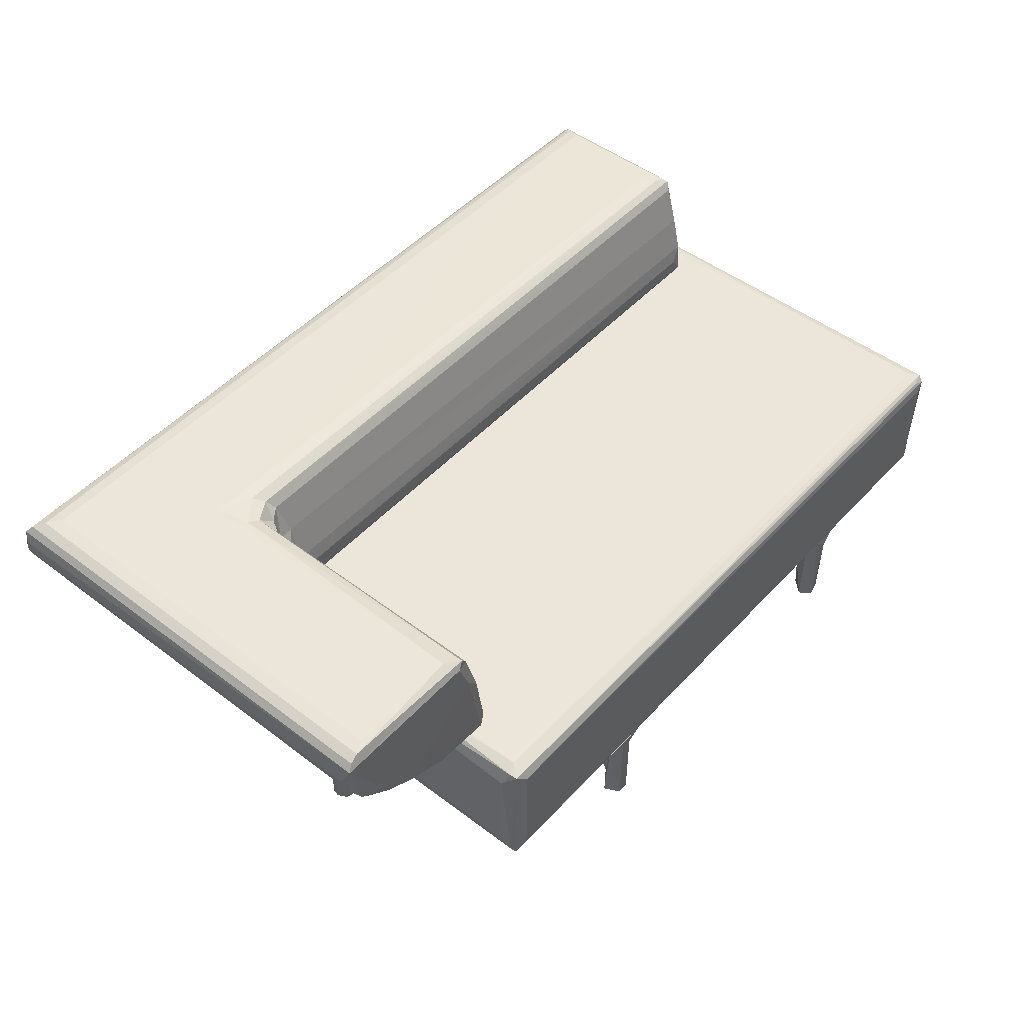
<metadata>
{"format":"obj","ext":"obj","renderer":"f3d","projection":"perspective","resolution":1024,"background":"white","views":[{"elev":48.5,"azim":-49.7,"up":"+Z"}]}
</metadata>
<code>
v -50.1 -17.31 15.36
v -50.59 -16.55 16.15
v -48.45 -15.43 14.54
v -48.16 -17.94 16.85
v -50.04 -17.32 37.19
v -48.02 -17.94 35.66
v -50.96 -14.93 34.66
v -50.96 -14.33 17.85
v -50.97 16.6 17.94
v -23.6 -13.46 14.5
v -21.27 -17.63 15.71
v -24.23 -16.56 14.84
v -54.24 19.33 0.5115
v -55.05 20.91 0.5706
v -52.55 19.35 -0.2565
v -53.3 19.01 11.45
v -54.63 22.22 0.3569
v -53.41 22.91 1.412
v -51.59 22.22 0.4213
v -53.33 22.92 11.98
v -51.1 20.47 0.3955
v -50.99 19.99 5.458
v -51.28 22.18 7.095
v -48.49 18.3 14.52
v -50.36 16.86 15.44
v -50.93 16.46 35.96
v -54.47 19.52 34.97
v -49.47 20.17 9.533
v -50.12 20.03 12.7
v -48.62 21.86 8.983
v -48.51 20.79 8.711
v -48.22 22.11 12.25
v -55.06 20.68 39.96
v -51.81 18.32 15.56
v -51.7 23.35 13.94
v -50.74 19.27 13.98
v -23.24 20.12 9.677
v -51.87 18.33 36.41
v -53.7 22.79 39.84
v -54.66 22.2 39.99
v -51.76 23.34 36.48
v -23.18 18.24 14.5
v -20.61 20.88 8.729
v -23.87 21.86 8.975
v -23.26 20.07 12.63
v -22.19 19.32 13.91
v -22.09 23.39 13.9
v -22.32 -14.96 0.004606
v -21.47 -17.76 0.8033
v -19.21 -17.47 0.008202
v -18.74 -14.65 0.4982
v -18.58 -16.33 12.34
v -20.66 -13.86 1.522
v -22.13 -14.84 5.957
v -19.6 -13.52 6.918
v -18.88 -14.57 5.673
v -22.54 -15.84 11.93
v -19.09 -17.43 13.95
v -16.46 -17.41 15.42
v -17.93 -15.51 13.94
v -16.62 -15.4 14.51
v -21.26 -11.91 9.428
v -21.4 -12.1 12.69
v -20.64 -10.64 8.748
v -19.33 -11.55 12.2
v -19.59 -10.9 8.965
v -22.01 -12.33 13.86
v -16.64 18.24 14.5
v 35.69 -16.66 14.92
v 39.51 -17.53 15.64
v -21.28 18.69 9.545
v -19.31 17.69 12.29
v -19.58 17.54 8.97
v -18.07 19.35 13.9
v -21.39 18.24 12.68
v -23.6 22.2 12.38
v -21.26 24.09 9.274
v -17.3 20.2 9.305
v -17.6 21.86 8.998
v -16.64 20.05 12.68
v -16.67 22.1 12.24
v -17.99 23.37 13.92
v 37.31 -14.15 14.5
v 37.85 20.17 9.575
v -75.48 -8.666 53.22
v -77.59 -8.279 56.77
v -78.26 -7.375 59.3
v -77.81 -9.063 62.53
v -71.47 -9.085 51.67
v -73.18 -8.187 50.64
v -69.47 -8.263 47.78
v -65.32 -9.06 46.74
v -63.94 -8.252 44.99
v -58.24 -8.636 43.28
v -56.86 5.13 42.92
v -53.69 -9.073 62.73
v -76.94 -8.655 63.64
v -75.48 -8.433 64.27
v -73.42 -7.422 64.53
v -55.28 -7.315 64.54
v -52.64 -8.649 63.79
v -73.35 58.15 50.77
v -77.66 62.48 56.89
v -75.84 60.72 53.72
v -78.11 62.95 58.51
v -69.36 53.58 47.7
v -63.84 46.73 44.93
v -58.51 43.33 43.36
v -55.33 7.365 41.76
v -55.38 10.52 42.54
v -56.8 19.01 42.87
v -56.74 24.03 42.91
v -54.65 23.49 41.86
v -77.78 62.63 62.52
v -73.25 58.47 64.54
v -78.26 62.03 60.61
v -55.65 40.88 64.55
v -50.15 -16.06 37.31
v -48.29 -15.22 37.97
v -50.69 5.927 36.38
v -49.6 4.966 37.75
v -51.72 -7.419 42.47
v -48.89 -8.909 43.19
v -47.79 -8.475 44.77
v -51.77 -9.062 57.69
v -49.38 -8.527 54.63
v -51.33 -8.26 61.92
v -48.02 -7.186 48.8
v 70.21 -16.88 37.49
v 70.02 -17.76 36.32
v -50.47 6.134 42.47
v -49.33 13.68 37.87
v -52.13 6.84 41.37
v -54.49 8.616 39.21
v -52.47 7.642 38.97
v -53.08 11.36 38.74
v -51.35 10.14 41.18
v -48.03 28.99 44.15
v -47.66 29.11 46.75
v -49.2 20.71 42.85
v -49.31 30.73 54.52
v -53.39 17.62 37.9
v -52.89 18.2 37.43
v -50.57 12.21 36.98
v -50.81 18.49 38.09
v -48.07 19.06 38.01
v -53.97 14.02 41.55
v -52.62 12 40.68
v -51.78 13.36 42.29
v -52.45 17.27 41.54
v -54.08 17.73 41.01
v -49.83 12.97 42.74
v -51.99 18.81 40.29
v -50.07 20.66 39.03
v -50.05 23.18 38.41
v -51.31 22.32 39.72
v -50.6 22.08 41.51
v -48.37 56.75 37.96
v -48.62 25.46 37.92
v -51.24 32.25 61.69
v -54.34 35.66 64.38
v -52.48 34.83 63.73
v 68.88 -17.94 34.74
v 68.03 -17.44 37.02
v 68.81 -15.23 37.97
v 43.37 45.92 37.98
v -17.85 47.09 37.98
v -50.08 25.96 15.18
v -50.91 24.92 16.74
v -48.54 24.82 14.52
v -50.95 57.75 17.32
v -48.39 57.84 14.55
v -50.96 24.78 34.91
v -50.96 56.76 34.62
v -50.08 59.23 15.27
v -23.18 24.78 14.5
v -23.16 56.62 14.51
v -48.11 59.97 16.91
v -50.19 59.25 37.15
v -48.33 59.95 35.74
v -24.86 59.95 16.01
v -25.42 58.21 14.71
v -25.13 59.95 35.74
v -21.39 24.78 12.68
v -19.62 25.22 9.017
v -19.11 25.54 12.66
v -16.63 24.78 14.5
v -20.6 57.44 8.739
v -19.53 57.67 10.94
v -22.01 57 13.87
v -16.63 56.88 14.51
v -19.59 57.25 8.97
v -21.29 58.13 9.626
v -21.39 57.85 12.66
v -18.71 62.23 13.37
v -18.16 58.09 13.88
v -22.37 61.4 0.2011
v -20.67 60.18 0.5147
v -21.79 63.62 0.4401
v -18.71 60.99 0.3646
v -19.35 63.84 0.1502
v -22.08 60.99 6.851
v -20.62 59.99 6.571
v -19.02 60.54 7.569
v -20.73 64.12 0.4993
v -19.11 63.69 41.08
v -23.35 60.79 14.53
v -22.5 61.92 13.28
v -16.35 59.18 15.15
v -17.91 61.13 15.5
v -16 60 16.82
v -23.07 61.13 38.33
v -18.32 61.65 37.57
v -16.03 59.98 35.24
v -20.73 64.12 41.43
v -21.8 63.61 41.14
v 35.74 59.96 16.88
v 35.65 59.98 35.7
v -55.51 40.6 42.8
v -64.3 49.93 45.53
v -60.37 46.73 44.31
v -75.4 60.26 64.29
v -76.94 61.77 63.62
v -68.17 54.18 47.68
v -70.11 57.03 49.8
v -25.77 48 44.67
v -76.92 63.09 60.59
v 58.79 62.21 63.17
v -50.2 25.12 37.34
v -50.48 24.78 42.51
v -50.96 36.69 42.47
v -49.37 31.31 42.74
v -47.49 34.85 42.69
v -46.37 33.46 43.34
v -44.94 32.7 44.74
v -49.33 33.87 57.26
v -47.15 31.45 47.94
v -45.36 33.12 50.15
v -44.39 32.68 47.5
v -48 33.11 54.81
v -46.4 34.63 56.41
v -50.16 59.02 37.39
v -24.77 45.41 37.98
v -47.69 36.14 61.8
v 56.5 38.12 42.53
v 58.35 43.26 43.33
v -49.67 34.81 61.21
v -48.88 37.14 63.54
v -50.18 38.8 64.32
v 57.62 58.35 64.54
v -23.91 52.61 46.86
v -24.02 57.23 37.93
v -23.53 53.65 37.98
v -25.72 59.59 37.28
v 17.13 57.95 50.55
v 58.65 61.39 63.84
v 56.2 63.1 60.58
v 57.61 62.69 62.41
v 57.77 35.17 42.6
v 58.36 33.05 49.78
v 56.61 32.65 47.13
v 58.31 34.44 55.62
v 58.76 41.16 42.9
v -20.92 46.7 38.43
v -22.35 48.31 39.36
v -23.49 50.59 38.64
v -22.85 46.57 44.02
v -22.4 48.72 43.05
v -17.94 50.7 38.94
v -15.92 52.11 37.98
v -18.15 46.76 44.3
v -21.93 50.06 41.32
v -19.81 48.29 41.27
v -19 49.74 40.81
v -18.02 49.64 43.88
v -15.58 49.93 45.49
v 35.65 48.18 44.74
v 57.41 38.31 64.15
v 57.6 40.23 64.53
v -23.27 50.8 45.15
v -21.74 58.84 39.1
v -21.45 53.72 39.09
v -19.11 54.31 38.56
v -19.63 58.47 39.13
v -17.54 57.97 37.88
v -21.05 51.34 42.91
v -19.45 52.13 45.34
v -19.77 51.81 42.87
v -20.49 54 41.09
v -20.38 58.42 41.17
v -18.11 60.08 38.59
v -16.58 59.48 37.06
v -21.72 60.93 41.42
v -16.62 53.29 47.2
v 57.33 60.69 53.67
v 57.54 60.42 64.25
v 40.37 20.8 8.745
v 38.58 19.34 13.91
v 37.36 18.24 14.5
v 36.77 21.86 8.997
v 37.36 20.05 12.68
v 36.88 22.14 12.32
v 38.64 23.38 13.91
v 38.62 -15.78 0.1773
v 39.94 -17.78 0.2417
v 38.58 -15.84 11.94
v 42.32 -14.64 -0.07515
v 42.43 -17.14 0.5697
v 40.25 -13.75 0.732
v 39.51 -13.76 7.234
v 41.52 -13.66 7.049
v 42.81 -15.73 11.76
v 68.98 -17.93 16.79
v 37.77 -16.38 13.75
v 41.85 -17.57 13.24
v 44.4 -17.33 15.28
v 43.97 -14.27 13.7
v 45.61 -15.44 14.54
v 39.51 -12.63 12.68
v 39.95 -10.54 9.079
v 41.16 -10.48 8.82
v 41.58 -12.53 9.664
v 41.7 -11.85 12.39
v 42.57 -12.24 13.85
v 38.66 -13.38 13.89
v 43.93 -11.22 14.5
v 39.88 17.89 9.124
v 39.65 17.88 12.4
v 41.81 57.48 12.68
v 39.92 24.21 9.083
v 42.6 58.58 13.88
v 66.81 -14.35 14.5
v 43.89 56.88 14.51
v 68.1 -17.31 15.34
v 69.3 -15.88 14.7
v 70.54 -17.12 15.38
v 71.18 -15.21 16.82
v 71.2 -15.23 35.74
v 71.24 57.78 17.02
v 68.02 56.86 14.52
v 69.66 58.38 14.84
v 71.24 56.87 34.86
v 67.94 56.77 37.97
v 70.88 58.43 36.55
v 69.55 58.3 37.74
v 37.37 55.92 14.5
v 37.36 24.78 14.5
v 35.15 59.46 15.49
v 34.31 58.24 14.73
v 39.54 24.78 12.68
v 41.01 57.02 8.741
v 41.53 58.45 9.909
v 39.67 58.09 12.35
v 39.93 58.35 9
v 38.8 61 0.6675
v 38.98 63.15 -0.07487
v 39.55 60.31 6.393
v 42.09 60.48 -0.05298
v 41.68 60.04 7.712
v 42.61 62.65 0.3647
v 40.33 64.12 0.5819
v 41.74 63.9 0.6132
v 37.71 60.96 14.82
v 38.66 61.61 13.87
v 42.8 62.16 13.83
v 45.98 59.24 15.2
v 43.92 60.81 15.23
v 45.63 59.98 16.65
v 37.88 61.2 37.32
v 43.51 61.1 38.25
v 45.54 59.99 34.72
v 39.1 63.39 15.08
v 39.36 63.73 41.08
v 40.94 64.14 41.49
v 42.45 63.08 41.37
v 70.49 59.25 15.39
v 68.81 59.96 16.93
v 69.07 59.89 35.92
v 70.43 59.19 37.27
v 58.33 32.72 44.74
v 37.37 56.98 37.97
v 58.26 36.27 62.07
v 58.82 37.1 63.46
v 34.46 59.04 37.48
v 39.73 52.83 46.92
v 58.82 62.51 56.99
v 57.57 54.17 47.68
v 58.82 33.48 43.36
v 35.92 47.82 37.98
v 37.25 49.84 44.71
v 38.07 49.38 39.1
v 39.5 48.46 39.76
v 42.69 47.42 38.73
v 41.61 45.93 44.03
v 38.83 48.4 43.19
v 41.27 48.33 41.28
v 44.06 47.17 44.25
v 44.93 50.83 38.02
v 42.85 49.07 40.19
v 42.59 49.22 41.75
v 43.58 50.01 43.88
v 58.09 48.32 44.84
v 58.34 58 50.63
v 58.44 62.93 58.47
v 38.75 51.57 38.77
v 39.41 56.37 39.11
v 39.04 50.08 41.87
v 40.79 52.1 43.36
v 41.71 53.06 39.44
v 40.65 54.14 41.09
v 42.23 51.5 45.23
v 42.59 58.86 38.69
v 38.09 60.52 38.66
v 39.22 61.7 41.27
v 44.16 57.74 37.93
v 45.52 51.68 46.32
v 45.44 59.45 37.09
v 58.84 51.54 47.13
v -51.06 7.028 38.43
v -51.19 10.57 38.82
f 1 5 2
f 1 6 5
f 1 4 6
f 5 7 2
f 2 7 8
f 9 8 7
f 1 12 11
f 1 3 12
f 4 1 11
f 3 10 12
f 13 14 15
f 13 15 16
f 14 17 15
f 17 18 19
f 15 17 19
f 15 21 22
f 15 22 16
f 15 19 21
f 18 23 19
f 18 20 23
f 19 22 21
f 19 23 22
f 1 24 3
f 1 2 25
f 1 25 24
f 2 8 25
f 25 8 9
f 3 24 10
f 13 27 14
f 27 13 16
f 17 20 18
f 22 28 29
f 22 29 16
f 20 30 23
f 23 31 22
f 22 31 28
f 23 30 31
f 30 20 32
f 27 33 14
f 16 29 36
f 16 36 34
f 25 34 36
f 25 36 24
f 25 9 34
f 20 35 32
f 31 37 28
f 16 34 38
f 17 39 20
f 17 40 39
f 14 40 17
f 20 39 35
f 16 38 27
f 39 41 35
f 14 33 40
f 9 38 34
f 9 26 38
f 10 24 42
f 31 44 43
f 31 30 44
f 28 45 29
f 24 46 42
f 24 36 46
f 29 46 36
f 29 45 46
f 31 43 37
f 37 45 28
f 30 32 44
f 32 35 47
f 48 50 49
f 50 51 52
f 48 53 51
f 48 55 53
f 48 54 55
f 50 48 51
f 51 56 52
f 53 56 51
f 53 55 56
f 49 57 48
f 49 11 57
f 49 58 11
f 49 50 58
f 58 50 52
f 57 11 12
f 11 58 59
f 4 11 59
f 52 60 58
f 58 61 59
f 58 60 61
f 48 57 54
f 54 62 55
f 54 63 62
f 54 57 63
f 62 64 55
f 56 65 52
f 56 55 65
f 55 66 65
f 55 64 66
f 57 12 10
f 57 67 63
f 57 10 67
f 52 65 60
f 60 68 61
f 59 61 69
f 69 70 59
f 4 59 70
f 62 63 71
f 64 62 43
f 64 73 66
f 64 43 73
f 66 72 65
f 10 42 67
f 65 72 60
f 72 74 60
f 60 74 68
f 43 62 71
f 71 63 75
f 66 73 72
f 63 67 75
f 44 32 76
f 32 47 76
f 42 46 67
f 75 67 46
f 71 75 46
f 43 71 37
f 43 44 77
f 37 46 45
f 37 71 46
f 44 76 77
f 76 47 77
f 43 78 73
f 73 78 72
f 72 78 74
f 78 80 74
f 79 82 81
f 61 68 83
f 78 84 80
f 86 88 87
f 86 85 88
f 85 89 88
f 90 91 85
f 91 92 89
f 91 89 85
f 93 94 92
f 91 93 92
f 92 96 89
f 97 88 98
f 88 89 96
f 98 100 99
f 98 101 100
f 88 101 98
f 88 96 101
f 90 102 91
f 85 86 103
f 104 102 85
f 85 103 104
f 86 87 105
f 90 85 102
f 93 107 94
f 94 108 95
f 108 94 107
f 108 110 95
f 95 110 109
f 91 107 93
f 108 111 110
f 108 112 111
f 112 113 111
f 91 106 107
f 88 97 114
f 87 88 116
f 88 114 116
f 87 116 105
f 99 100 115
f 5 118 7
f 118 5 119
f 7 118 120
f 118 119 121
f 118 121 120
f 94 123 92
f 94 122 123
f 94 95 122
f 92 123 125
f 125 123 126
f 92 125 96
f 125 126 127
f 124 128 126
f 123 124 126
f 5 129 119
f 6 130 5
f 125 127 96
f 96 127 101
f 95 131 122
f 122 131 123
f 9 7 26
f 7 120 26
f 419 120 121
f 420 419 121
f 420 121 132
f 419 144 120
f 95 133 131
f 95 109 133
f 134 135 109
f 134 110 136
f 134 109 110
f 135 133 109
f 134 136 135
f 419 420 137
f 419 137 133
f 419 133 135
f 133 137 131
f 121 119 132
f 138 139 124
f 123 138 124
f 123 140 138
f 131 140 123
f 128 124 139
f 128 141 126
f 142 143 136
f 120 144 26
f 132 144 420
f 144 132 26
f 132 146 145
f 26 132 145
f 136 110 147
f 136 143 148
f 136 147 142
f 143 150 148
f 142 147 151
f 148 150 149
f 110 111 147
f 420 148 137
f 136 148 420
f 144 135 420
f 420 135 136
f 148 149 137
f 137 152 131
f 137 149 152
f 27 142 33
f 27 143 142
f 27 38 143
f 143 145 153
f 143 38 145
f 26 145 38
f 145 154 153
f 145 146 154
f 41 39 155
f 33 142 151
f 151 111 33
f 143 153 150
f 111 151 147
f 40 113 39
f 33 113 40
f 33 111 113
f 149 140 152
f 149 150 140
f 150 153 140
f 39 156 155
f 39 157 156
f 39 113 157
f 156 154 155
f 156 157 154
f 154 157 140
f 153 154 140
f 132 158 146
f 132 119 158
f 131 152 140
f 154 146 155
f 155 146 159
f 146 158 159
f 126 160 127
f 126 141 160
f 128 139 141
f 100 101 161
f 161 101 162
f 127 162 101
f 100 161 117
f 127 160 162
f 6 163 130
f 130 164 5
f 5 164 129
f 129 165 119
f 166 167 119
f 35 169 168
f 35 168 170
f 35 41 169
f 41 173 169
f 169 173 171
f 173 174 171
f 168 169 175
f 168 175 170
f 175 172 170
f 172 176 170
f 35 170 176
f 35 176 47
f 175 169 171
f 174 179 171
f 175 180 178
f 175 179 180
f 171 179 175
f 172 177 176
f 175 178 181
f 172 175 181
f 177 172 182
f 172 181 182
f 180 183 178
f 178 183 181
f 77 47 184
f 43 185 79
f 79 186 82
f 79 185 186
f 77 188 43
f 43 188 185
f 185 189 186
f 176 190 47
f 184 47 190
f 82 191 187
f 185 192 189
f 176 177 190
f 188 77 193
f 77 184 194
f 77 194 193
f 188 192 185
f 189 195 186
f 184 190 194
f 186 196 82
f 186 195 196
f 82 196 191
f 198 197 200
f 197 201 200
f 197 203 202
f 197 198 203
f 198 204 203
f 198 200 204
f 204 200 195
f 197 199 201
f 199 205 201
f 200 206 195
f 200 201 206
f 182 207 177
f 182 181 207
f 188 193 202
f 188 202 203
f 202 193 208
f 208 193 194
f 202 208 197
f 188 204 192
f 188 203 204
f 192 204 189
f 204 195 189
f 177 208 190
f 177 207 208
f 194 190 208
f 196 209 191
f 195 210 196
f 210 211 209
f 196 210 209
f 181 212 207
f 181 183 212
f 210 195 213
f 207 212 208
f 210 214 211
f 210 213 214
f 197 208 199
f 199 215 205
f 205 206 201
f 205 215 206
f 199 216 215
f 195 206 213
f 208 212 199
f 212 216 199
f 209 211 217
f 211 214 218
f 102 106 91
f 86 105 103
f 112 108 219
f 107 220 221
f 108 107 221
f 97 98 222
f 97 222 223
f 98 99 222
f 222 99 115
f 114 97 223
f 115 100 117
f 102 225 106
f 107 106 220
f 106 224 220
f 106 225 224
f 105 114 227
f 116 114 105
f 223 228 114
f 41 229 173
f 155 159 229
f 41 155 229
f 113 112 230
f 112 231 230
f 113 230 157
f 157 230 140
f 230 231 232
f 112 219 231
f 232 231 233
f 140 232 138
f 140 230 232
f 232 233 234
f 138 235 139
f 138 232 235
f 232 234 235
f 141 236 160
f 139 235 237
f 139 237 141
f 235 239 237
f 237 239 238
f 141 237 240
f 141 240 236
f 237 241 240
f 237 238 241
f 236 240 241
f 173 229 242
f 229 159 242
f 242 159 158
f 221 220 226
f 158 119 243
f 119 167 243
f 231 219 245
f 219 108 246
f 108 221 226
f 236 247 160
f 160 247 162
f 162 247 248
f 236 244 247
f 236 241 244
f 247 244 248
f 161 162 249
f 161 249 117
f 162 248 249
f 173 242 174
f 226 220 251
f 174 242 179
f 220 224 251
f 158 252 242
f 158 243 253
f 158 253 252
f 252 254 242
f 180 179 183
f 242 254 179
f 183 179 254
f 224 225 255
f 117 250 115
f 228 223 256
f 222 256 223
f 105 227 257
f 227 114 258
f 228 258 114
f 227 258 257
f 234 233 259
f 233 231 259
f 235 261 239
f 238 260 241
f 245 219 263
f 219 246 263
f 243 264 265
f 243 265 266
f 108 226 267
f 226 268 267
f 243 167 264
f 167 270 269
f 108 267 271
f 265 272 266
f 265 264 273
f 265 268 272
f 265 273 268
f 268 273 267
f 273 271 267
f 108 271 246
f 167 274 273
f 167 269 274
f 264 167 273
f 273 275 271
f 273 274 275
f 271 275 276
f 239 260 238
f 260 262 241
f 271 276 277
f 248 278 249
f 249 279 117
f 243 266 253
f 226 251 280
f 226 280 268
f 252 281 254
f 183 254 212
f 254 281 212
f 266 282 253
f 283 285 284
f 269 270 283
f 283 270 285
f 266 272 282
f 272 286 282
f 272 268 280
f 272 280 286
f 286 280 287
f 286 287 288
f 286 288 289
f 282 286 289
f 283 290 289
f 283 284 290
f 282 289 290
f 283 274 269
f 283 289 274
f 289 288 274
f 274 288 275
f 275 287 276
f 275 288 287
f 253 281 252
f 253 282 281
f 284 285 291
f 213 292 214
f 213 291 292
f 291 285 292
f 282 290 281
f 281 293 212
f 293 281 290
f 212 293 216
f 293 290 215
f 284 291 290
f 291 213 206
f 291 206 290
f 290 206 215
f 251 224 294
f 225 102 255
f 280 251 287
f 287 251 294
f 276 287 294
f 216 293 215
f 102 104 255
f 255 104 295
f 115 296 222
f 222 296 256
f 115 250 296
f 78 43 297
f 68 74 298
f 80 298 74
f 84 301 80
f 79 81 300
f 43 79 297
f 80 301 298
f 83 68 299
f 300 81 302
f 81 82 302
f 68 298 299
f 297 79 300
f 297 84 78
f 302 82 303
f 305 304 307
f 305 307 308
f 304 310 309
f 304 306 310
f 304 309 307
f 309 310 311
f 308 307 312
f 309 311 307
f 307 311 312
f 4 70 313
f 61 83 69
f 304 305 306
f 306 305 70
f 306 70 314
f 305 308 315
f 305 315 70
f 69 314 70
f 315 316 70
f 313 70 316
f 308 312 315
f 312 317 316
f 315 312 316
f 316 317 318
f 4 313 163
f 306 319 310
f 310 321 311
f 310 320 321
f 311 321 322
f 310 319 320
f 69 325 314
f 69 83 325
f 306 325 319
f 306 314 325
f 312 311 322
f 323 312 322
f 323 324 312
f 324 317 312
f 324 326 317
f 317 326 318
f 320 327 321
f 327 320 328
f 320 319 328
f 83 298 325
f 319 325 298
f 327 297 321
f 319 298 328
f 83 299 298
f 323 329 324
f 297 300 330
f 84 298 301
f 300 302 330
f 302 303 330
f 327 84 297
f 327 298 84
f 327 328 298
f 329 331 324
f 324 333 326
f 326 333 332
f 324 331 333
f 316 318 334
f 334 318 335
f 313 316 334
f 318 332 335
f 318 326 332
f 334 336 313
f 334 335 336
f 336 337 338
f 313 336 163
f 163 336 130
f 336 338 130
f 337 339 338
f 332 340 335
f 340 341 335
f 335 341 336
f 119 165 166
f 4 163 6
f 164 130 129
f 130 338 129
f 342 344 338
f 338 344 129
f 339 342 338
f 343 165 345
f 165 129 345
f 82 187 347
f 82 347 303
f 347 187 346
f 187 191 346
f 209 217 348
f 211 218 217
f 346 191 349
f 191 209 349
f 209 348 349
f 330 303 350
f 330 351 297
f 297 351 321
f 322 352 323
f 323 352 329
f 330 350 353
f 347 346 303
f 330 354 351
f 321 352 322
f 330 353 354
f 321 351 352
f 350 303 353
f 355 356 358
f 355 358 357
f 357 358 359
f 356 360 358
f 356 362 360
f 356 361 362
f 349 348 363
f 346 364 303
f 353 303 364
f 355 357 364
f 351 359 352
f 351 354 359
f 357 359 354
f 354 364 357
f 354 353 364
f 349 363 346
f 346 363 364
f 348 217 363
f 359 358 365
f 358 360 365
f 359 365 352
f 352 365 329
f 333 331 366
f 329 367 331
f 329 365 367
f 367 368 366
f 331 367 366
f 217 218 363
f 218 369 363
f 367 365 370
f 367 371 368
f 367 370 371
f 355 364 356
f 364 372 356
f 356 372 361
f 364 363 372
f 362 365 360
f 363 369 372
f 372 373 361
f 369 373 372
f 361 373 374
f 361 374 362
f 375 362 374
f 365 375 370
f 362 375 365
f 332 333 340
f 336 339 337
f 336 376 339
f 341 376 336
f 366 368 377
f 333 366 340
f 340 366 341
f 366 377 376
f 366 376 341
f 368 371 377
f 377 371 378
f 377 378 376
f 342 339 344
f 339 376 379
f 378 379 376
f 339 379 344
f 235 234 380
f 167 166 270
f 239 261 260
f 235 380 261
f 231 245 259
f 246 271 277
f 244 382 248
f 382 383 248
f 278 279 249
f 117 279 250
f 248 383 278
f 214 292 218
f 166 381 270
f 270 381 285
f 381 384 285
f 285 384 292
f 218 292 384
f 294 224 385
f 104 103 386
f 276 294 277
f 224 255 387
f 294 385 277
f 385 224 387
f 104 386 295
f 234 259 388
f 380 234 388
f 241 262 244
f 165 343 166
f 389 166 392
f 389 392 391
f 166 393 392
f 246 277 394
f 277 390 395
f 277 395 394
f 392 393 396
f 392 396 395
f 394 395 397
f 396 397 395
f 393 166 398
f 393 398 399
f 393 399 396
f 396 399 400
f 400 401 397
f 396 400 397
f 394 397 402
f 262 382 244
f 166 389 381
f 277 385 390
f 103 105 404
f 103 404 386
f 389 391 405
f 389 405 381
f 405 406 381
f 391 407 405
f 407 391 392
f 407 390 408
f 407 395 390
f 407 392 395
f 390 385 408
f 405 407 408
f 400 410 408
f 400 409 410
f 408 385 411
f 405 410 406
f 405 408 410
f 381 406 413
f 218 413 369
f 218 384 413
f 384 381 413
f 413 373 369
f 413 414 373
f 409 412 410
f 412 375 410
f 410 374 414
f 406 414 413
f 406 410 414
f 410 375 374
f 409 398 412
f 412 398 415
f 409 399 398
f 409 400 399
f 408 401 400
f 408 411 401
f 401 411 416
f 401 416 397
f 370 417 371
f 412 417 370
f 412 415 417
f 370 375 412
f 255 295 403
f 411 385 416
f 416 385 387
f 387 255 403
f 414 374 373
f 105 257 404
f 259 263 388
f 261 380 260
f 380 388 260
f 260 388 262
f 262 388 383
f 394 402 246
f 245 263 259
f 246 418 263
f 246 402 418
f 263 418 388
f 418 383 388
f 344 379 129
f 345 129 379
f 262 383 382
f 278 383 279
f 279 256 250
f 279 383 256
f 166 415 398
f 166 343 415
f 397 416 387
f 397 387 402
f 371 417 378
f 415 345 417
f 415 343 345
f 378 417 379
f 345 379 417
f 402 387 418
f 387 403 418
f 418 386 383
f 418 403 386
f 403 295 386
f 386 404 228
f 383 386 228
f 383 228 256
f 250 256 296
f 257 258 404
f 404 258 228
f 135 144 419

</code>
